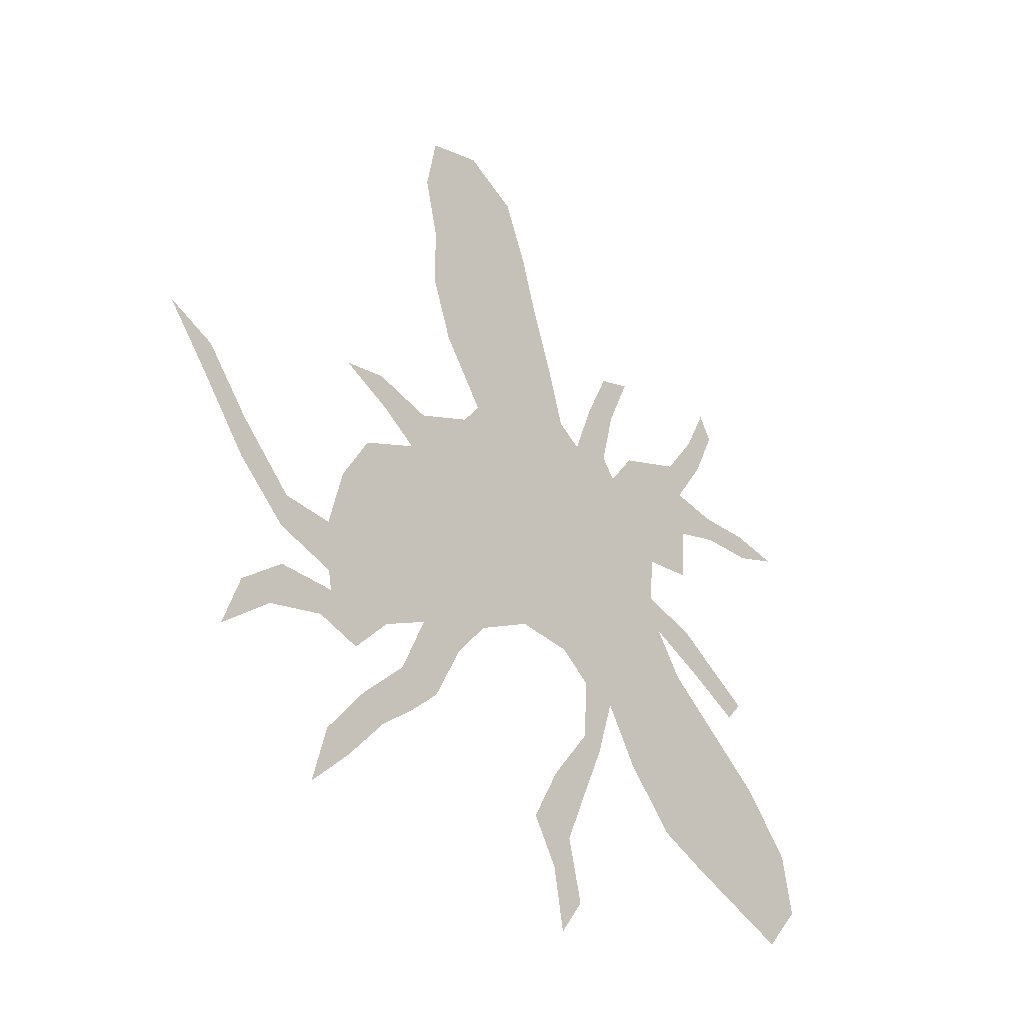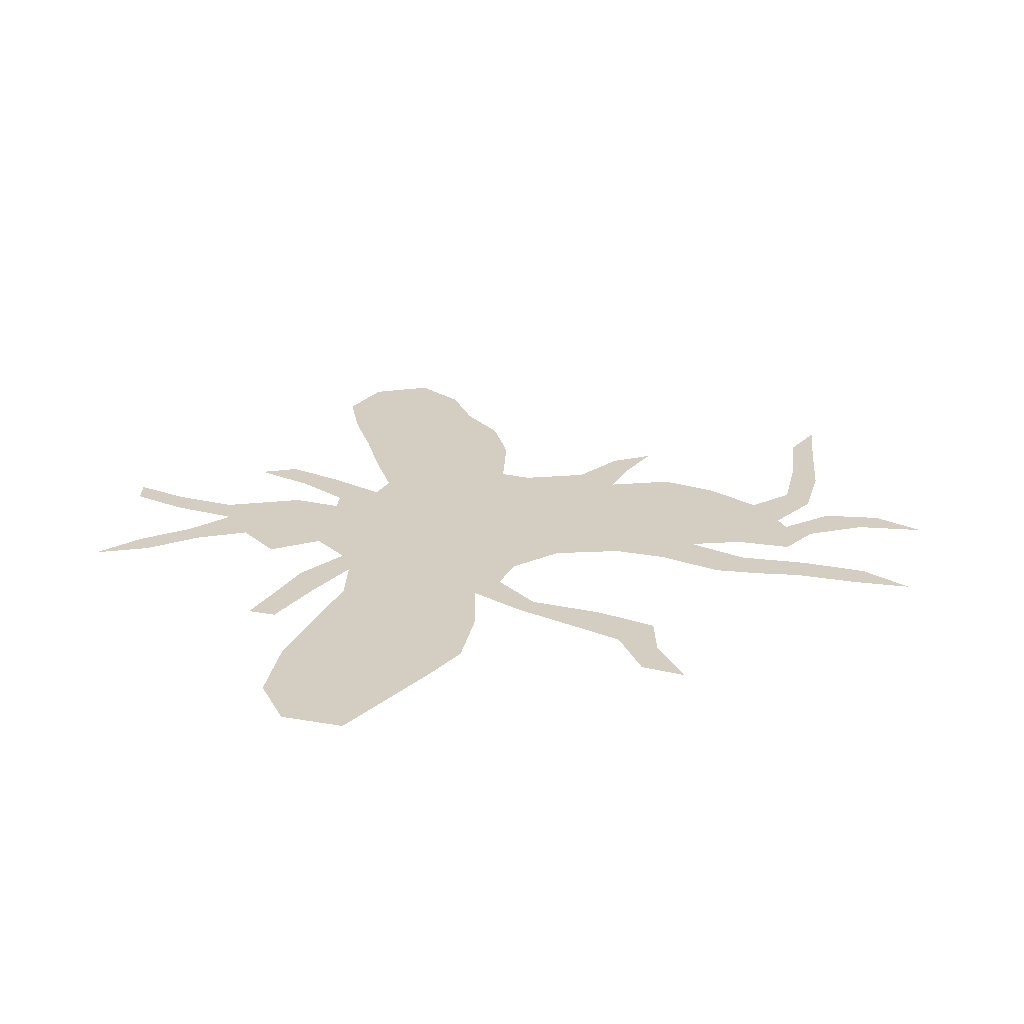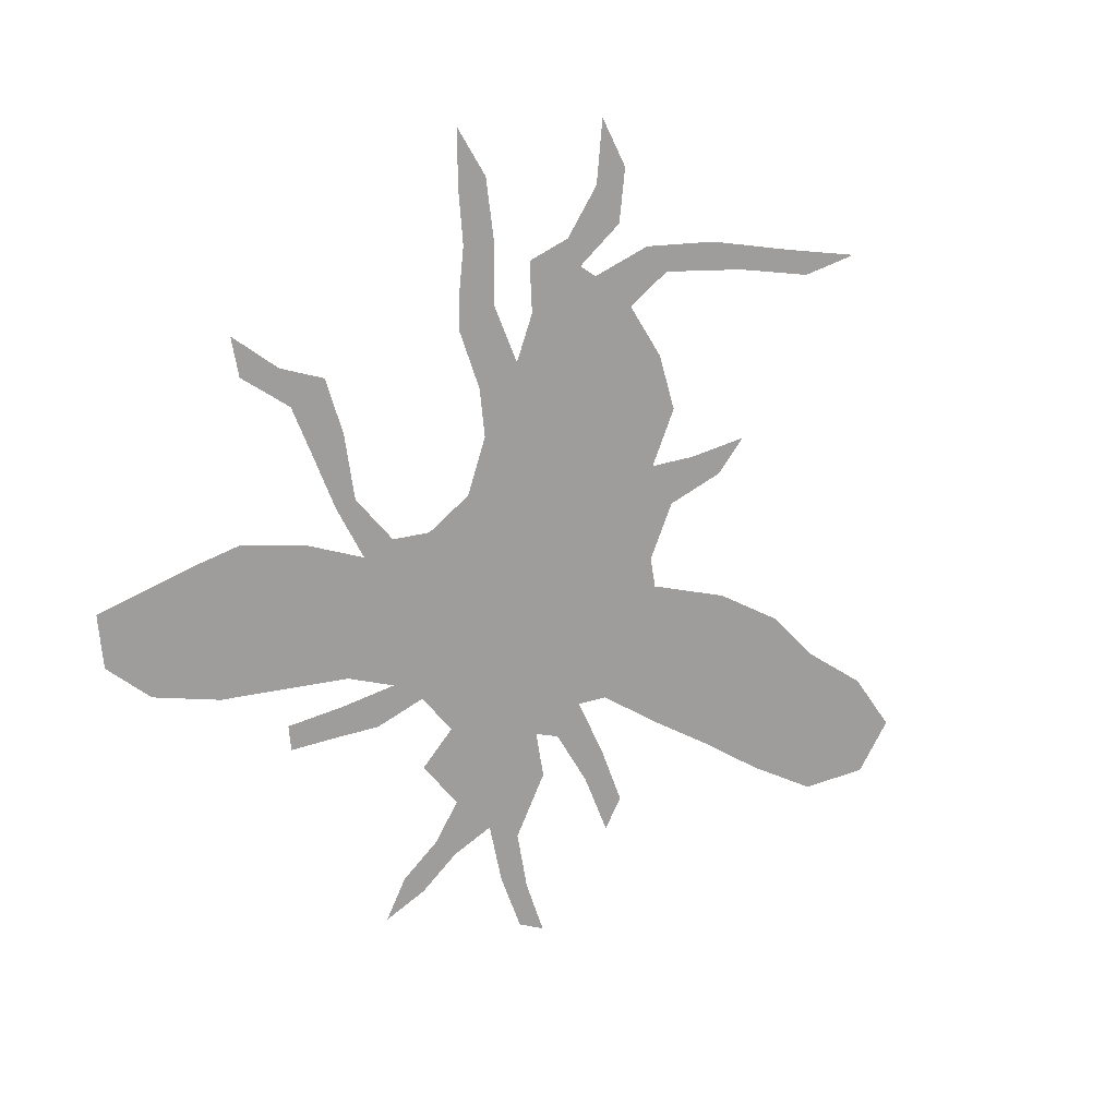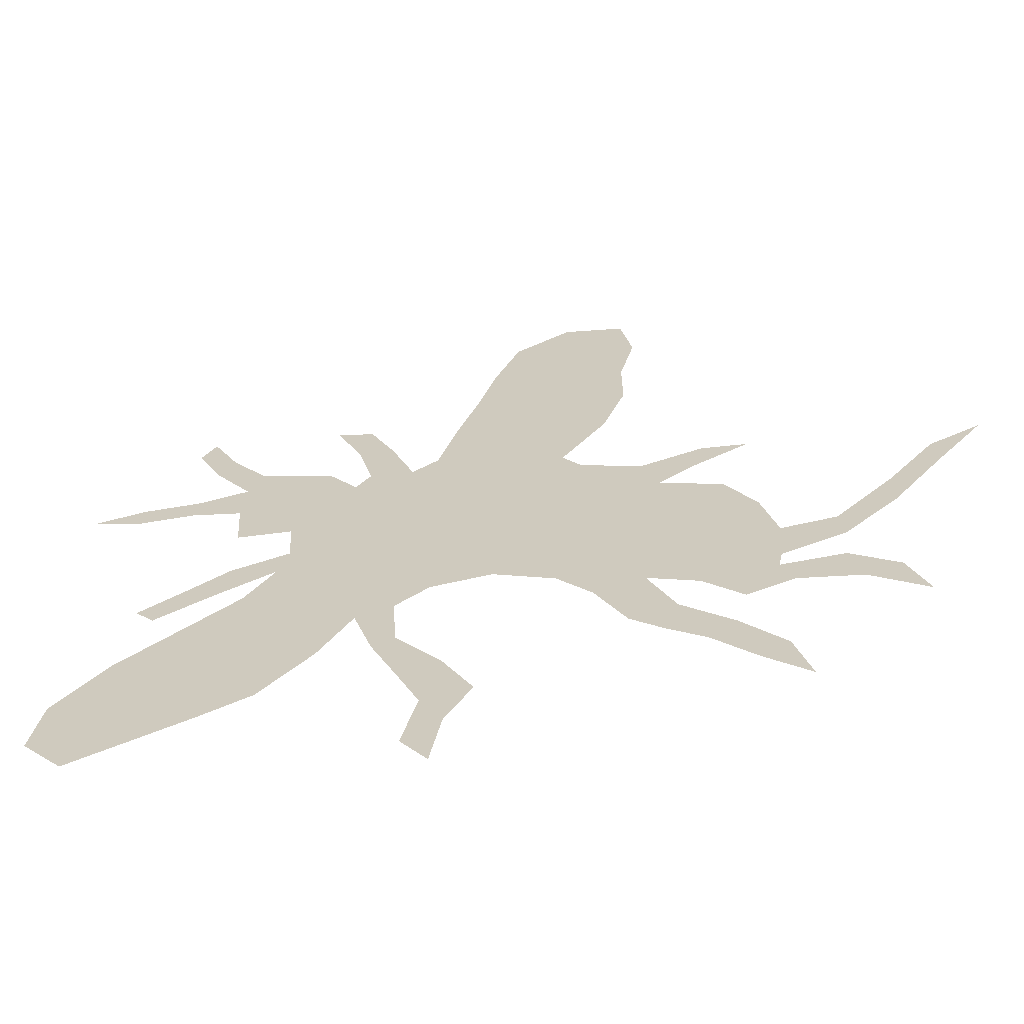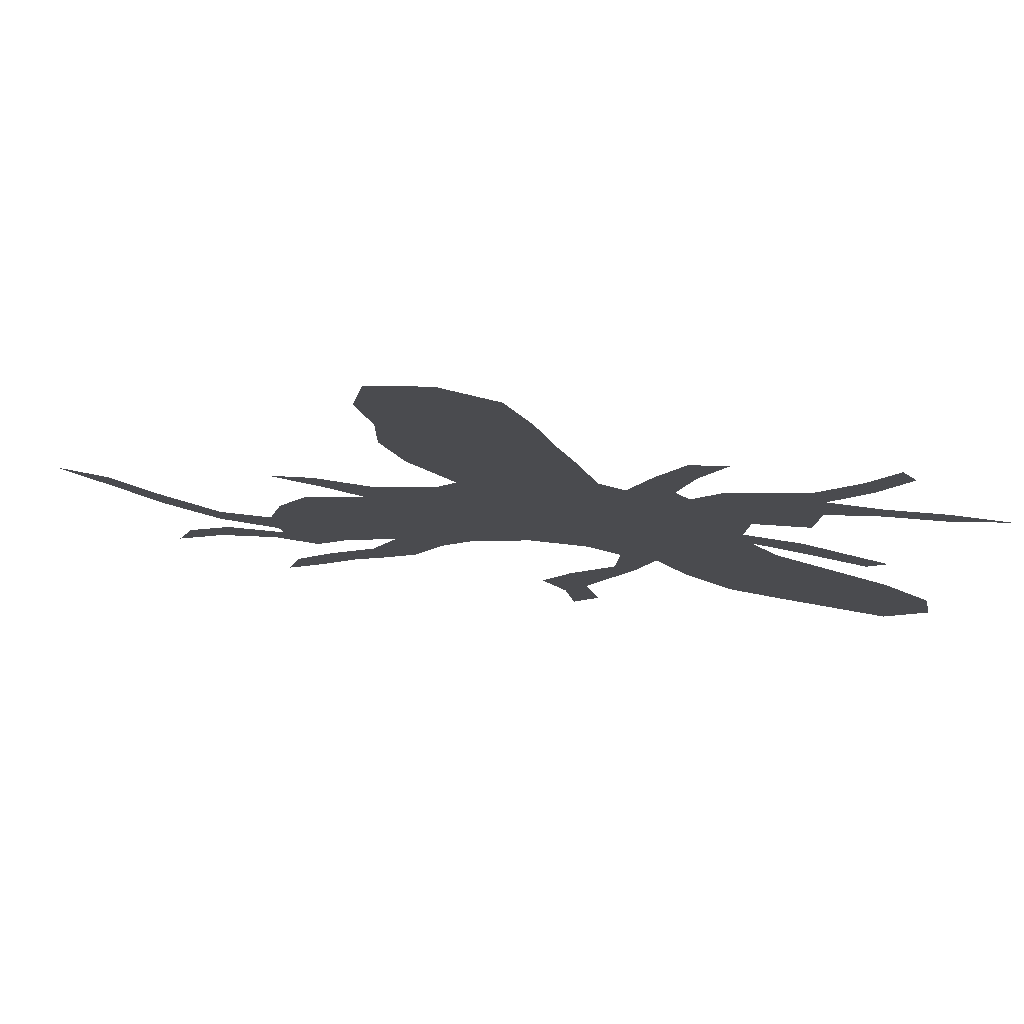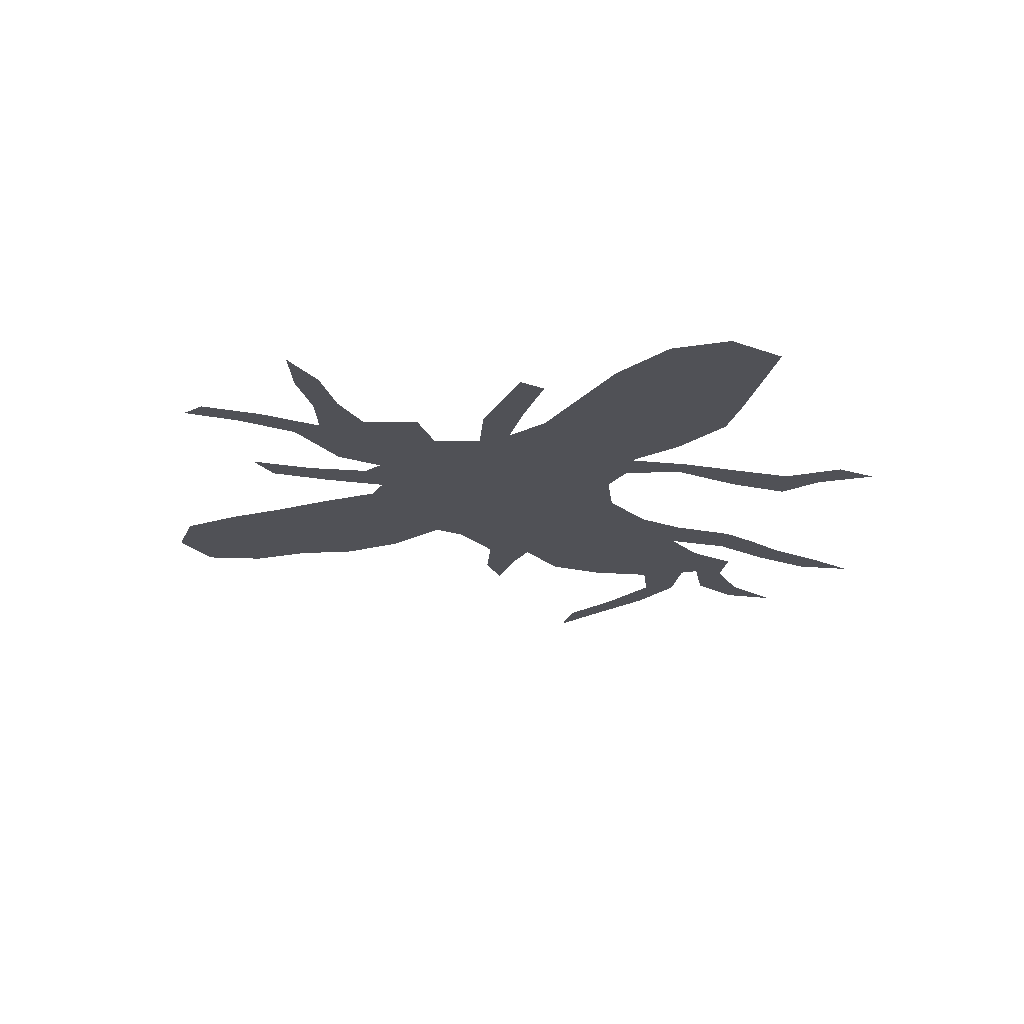
<metadata>
{"format":"obj","ext":"obj","renderer":"f3d","projection":"perspective","resolution":1024,"background":"white","views":[{"elev":-35.1,"azim":129.8,"up":"+Y"},{"elev":25.3,"azim":-34.0,"up":"+Z"},{"elev":-70.5,"azim":44.7,"up":"+Z"},{"elev":-63.2,"azim":13.2,"up":"+Y"},{"elev":77.0,"azim":-173.6,"up":"+Y"},{"elev":-20.4,"azim":-83.9,"up":"+Z"}]}
</metadata>
<code>
v 0.186 0.4628 0
v 0.2521 0.4752 0
v 0.2479 0.5289 0
v 0.186 0.5413 0
v 0.1818 0.6033 0
v 0.124 0.624 0
v 0.05785 0.6322 0
v 0 0.657 0
v 0.06198 0.6612 0
v 0.1281 0.6529 0
v 0.186 0.657 0
v 0.1446 0.719 0
v 0.1157 0.781 0
v 0.1322 0.8058 0
v 0.1612 0.7479 0
v 0.2025 0.6901 0
v 0.8077 0.2045 0
v 0.2851 0.6529 0
v 0.3182 0.6074 0
v 0.3347 0.6281 0
v 0.3182 0.6942 0
v 0.2893 0.7603 0
v 0.3306 0.7438 0
v 0.3591 0.6826 0
v 0.3843 0.6157 0
v 0.4132 0.6322 0
v 0.4345 0.6999 0
v 0.459 0.7655 0
v 0.4793 0.8306 0
v 0.5083 0.8967 0
v 0.5703 0.9256 0
v 0.6364 0.9008 0
v 0.6488 0.8347 0
v 0.6322 0.7686 0
v 0.6322 0.7025 0
v 0.6074 0.6364 0
v 0.5578 0.5703 0
v 0.5785 0.5413 0
v 0.6446 0.5083 0
v 0.7107 0.5207 0
v 0.7603 0.5083 0
v 0.7025 0.4835 0
v 0.6612 0.4587 0
v 0.7273 0.4256 0
v 0.7603 0.3678 0
v 0.7769 0.3016 0
v 0.8347 0.3016 0
v 0.8967 0.3595 0
v 0.9463 0.4174 0
v 1 0.438 0
v 0.9504 0.3801 0
v 0.8967 0.314 0
v 0.8388 0.2645 0
v 0.7727 0.2479 0
v 0.7686 0.2273 0
v 0.8347 0.2231 0
v 0.8843 0.1818 0
v 0.905 0.124 0
v 0.8471 0.1736 0
v 0.781 0.1942 0
v 0.7314 0.1818 0
v 0.6901 0.2273 0
v 0.6364 0.2562 0
v 0.6653 0.1901 0
v 0.719 0.1364 0
v 0.7645 0.07851 0
v 0.781 0.01653 0
v 0.7351 0.06296 0
v 0.6901 0.1157 0
v 0.6505 0.1487 0
v 0.6157 0.1818 0
v 0.5826 0.2479 0
v 0.5454 0.2934 0
v 0.4793 0.3306 0
v 0.4132 0.3306 0
v 0.376 0.3058 0
v 0.3802 0.2397 0
v 0.4298 0.1736 0
v 0.4628 0.1116 0
v 0.4339 0.06612 0
v 0.4215 0 0
v 0.3926 0.04132 0
v 0.4091 0.1074 0
v 0.3841 0.1656 0
v 0.3554 0.2314 0
v 0.3347 0.2975 0
v 0.2975 0.2397 0
v 0.2397 0.1818 0
v 0.1827 0.1615 0
v 0.1146 0.1401 0
v 0.04959 0.1198 0
v 0.004132 0.1736 0
v 0.01653 0.2397 0
v 0.07438 0.3016 0
v 0.1417 0.3479 0
v 0.2066 0.3926 0
v 0.2397 0.438 0
v 0.1745 0.4136 0
v 0.1074 0.3843 0
v 0.08678 0.4091 0
v 0.1374 0.436 0
v 0.4009 0.468 0
v 0.3226 0.5455 0
v 0.06442 0.1848 0
v 0.07962 0.2411 0
v 0.1021 0.6414 0
v 0.3095 0.3792 0
v 0.2158 0.4451 0
v 0.2406 0.2883 0
v 0.3579 0.5869 0
v 0.3914 0.1963 0
v 0.2559 0.3661 0
v 0.4222 0.1297 0
v 0.1263 0.2049 0
v 0.1793 0.2377 0
v 0.3295 0.7075 0
v 0.566 0.857 0
v 0.7207 0.106 0
v 0.4985 0.462 0
v 0.477 0.5902 0
v 0.5482 0.4235 0
v 0.3503 0.6472 0
v 0.3616 0.2771 0
v 0.6022 0.2779 0
v 0.6291 0.2122 0
v 0.7084 0.2967 0
v 0.9226 0.3678 0
v 0.4702 0.6473 0
v 0.56 0.6903 0
v 0.6536 0.3486 0
v 0.5998 0.385 0
v 0.7518 0.06513 0
v 0.6102 0.4888 0
v 0.1504 0.4237 0
v 0.2257 0.6327 0
v 0.2235 0.5777 0
v 0.272 0.5889 0
v 0.4154 0.06229 0
v 0.1453 0.7507 0
v 0.6768 0.1539 0
v 0.8568 0.3033 0
v 0.2962 0.3181 0
v 0.4476 0.3764 0
v 0.1799 0.6948 0
v 0.1657 0.6335 0
v 0.744 0.2205 0
v 0.1775 0.296 0
v 0.7993 0.278 0
v 0.6789 0.494 0
v 0.3043 0.4859 0
v 0.4099 0.5492 0
v 0.5498 0.4929 0
v 0.4 0.3993 0
v 0.9567 0.4038 0
v 0.4909 0.5305 0
v 0.4884 0.6961 0
v 0.8578 0.1817 0
v 0.6587 0.4059 0
v 0.6018 0.442 0
v 0.1279 0.2725 0
v 0.5203 0.7391 0
v 0.3588 0.4981 0
v 0.287 0.4287 0
v 0.3556 0.354 0
v 0.2276 0.2242 0
v 0.2042 0.3386 0
v 0.4964 0.3967 0
v 0.528 0.7942 0
v 0.5307 0.6356 0
v 0.595 0.3298 0
v 0.6439 0.3033 0
v 0.5421 0.3581 0
v 0.5768 0.7472 0
v 0.7038 0.367 0
v 0.59 0.8026 0
v 0.892 0.3341 0
v 0.3479 0.4304 0
v 0.4489 0.4326 0
v 0.05394 0.648 0
v 0.4487 0.4925 0
f 2 108 163
f 90 104 91
f 31 117 32
f 99 134 100
f 90 114 104
f 7 106 179
f 150 2 163
f 109 166 147
f 3 150 103
f 142 107 112
f 78 111 113
f 114 160 105
f 21 116 22
f 66 118 132
f 177 163 107
f 20 110 122
f 122 24 116
f 111 123 85
f 13 139 14
f 63 124 125
f 46 126 146
f 49 127 154
f 156 128 169
f 169 36 129
f 158 131 130
f 158 159 131
f 120 37 169
f 97 108 98
f 3 136 4
f 3 103 137
f 3 137 136
f 113 83 138
f 80 138 81
f 125 71 70
f 160 147 95
f 140 69 118
f 176 52 127
f 47 46 148
f 178 153 143
f 117 175 33
f 5 135 145
f 144 16 15
f 6 145 106
f 47 148 141
f 17 60 59
f 39 133 149
f 40 149 41
f 103 150 162
f 162 150 177
f 104 92 91
f 117 33 32
f 30 117 31
f 134 101 100
f 104 93 92
f 105 94 93
f 104 105 93
f 106 9 179
f 6 106 7
f 107 163 112
f 153 177 164
f 163 108 97
f 87 109 165
f 165 109 115
f 147 166 95
f 109 142 112
f 103 151 110
f 19 103 110
f 77 111 78
f 112 163 97
f 166 112 96
f 113 84 83
f 113 111 84
f 89 115 114
f 160 95 94
f 105 160 94
f 116 23 22
f 116 24 23
f 175 168 173
f 29 117 30
f 118 68 132
f 118 69 68
f 65 118 66
f 143 75 74
f 155 119 152
f 120 151 155
f 37 152 38
f 1 108 2
f 122 25 24
f 122 110 25
f 19 110 20
f 20 122 21
f 21 122 116
f 111 85 84
f 123 86 85
f 76 123 77
f 75 164 76
f 123 164 86
f 78 113 79
f 139 15 14
f 106 10 9
f 28 161 168
f 124 170 73
f 125 72 71
f 125 124 72
f 45 126 46
f 126 63 62
f 146 126 62
f 157 17 59
f 56 157 57
f 127 51 154
f 48 127 49
f 127 52 51
f 27 156 28
f 156 169 129
f 124 73 72
f 171 124 63
f 133 159 43
f 159 121 131
f 172 74 73
f 66 132 67
f 27 128 156
f 26 120 128
f 77 123 111
f 108 134 98
f 1 101 134
f 108 1 134
f 98 134 99
f 135 18 16
f 144 135 16
f 136 5 4
f 2 150 3
f 137 19 18
f 137 103 19
f 137 18 135
f 136 135 5
f 136 137 135
f 138 83 82
f 79 113 80
f 80 113 138
f 138 82 81
f 12 139 13
f 139 144 15
f 63 125 64
f 64 125 140
f 140 125 70
f 140 70 69
f 64 140 65
f 65 140 118
f 47 141 48
f 48 176 127
f 46 146 148
f 141 53 52
f 148 146 54
f 148 54 53
f 173 35 34
f 175 173 34
f 129 36 35
f 44 174 45
f 153 75 143
f 117 168 175
f 158 130 174
f 146 60 17
f 87 86 142
f 145 135 11
f 11 135 144
f 11 144 12
f 12 144 139
f 5 145 6
f 145 11 10
f 106 145 10
f 146 62 61
f 54 146 55
f 109 147 115
f 146 61 60
f 141 148 53
f 55 17 56
f 56 17 157
f 38 133 39
f 149 43 42
f 149 133 43
f 39 149 40
f 149 42 41
f 48 141 176
f 152 119 121
f 177 153 102
f 110 151 25
f 162 177 102
f 102 153 178
f 154 51 50
f 37 155 152
f 7 179 8
f 155 180 119
f 155 151 180
f 178 143 167
f 133 152 159
f 164 107 142
f 27 26 128
f 161 156 129
f 157 59 58
f 43 159 158
f 43 158 44
f 133 38 152
f 132 68 67
f 152 121 159
f 115 147 160
f 114 115 160
f 161 129 173
f 86 164 142
f 28 156 161
f 171 63 126
f 87 142 109
f 103 162 151
f 151 162 102
f 112 97 96
f 153 164 75
f 76 164 123
f 87 165 88
f 88 165 89
f 166 96 95
f 166 109 112
f 89 114 90
f 104 114 105
f 89 165 115
f 175 34 33
f 29 168 117
f 119 178 167
f 121 167 172
f 121 119 167
f 28 168 29
f 169 37 36
f 169 128 120
f 131 172 170
f 130 131 170
f 170 124 171
f 130 171 126
f 130 170 171
f 131 121 172
f 170 172 73
f 172 167 74
f 25 151 26
f 26 151 120
f 168 161 173
f 173 129 35
f 57 157 58
f 174 126 45
f 174 130 126
f 55 146 17
f 44 158 174
f 141 52 176
f 167 143 74
f 107 164 177
f 150 163 177
f 180 178 119
f 49 154 50
f 120 155 37
f 179 9 8
f 180 102 178
f 180 151 102

</code>
